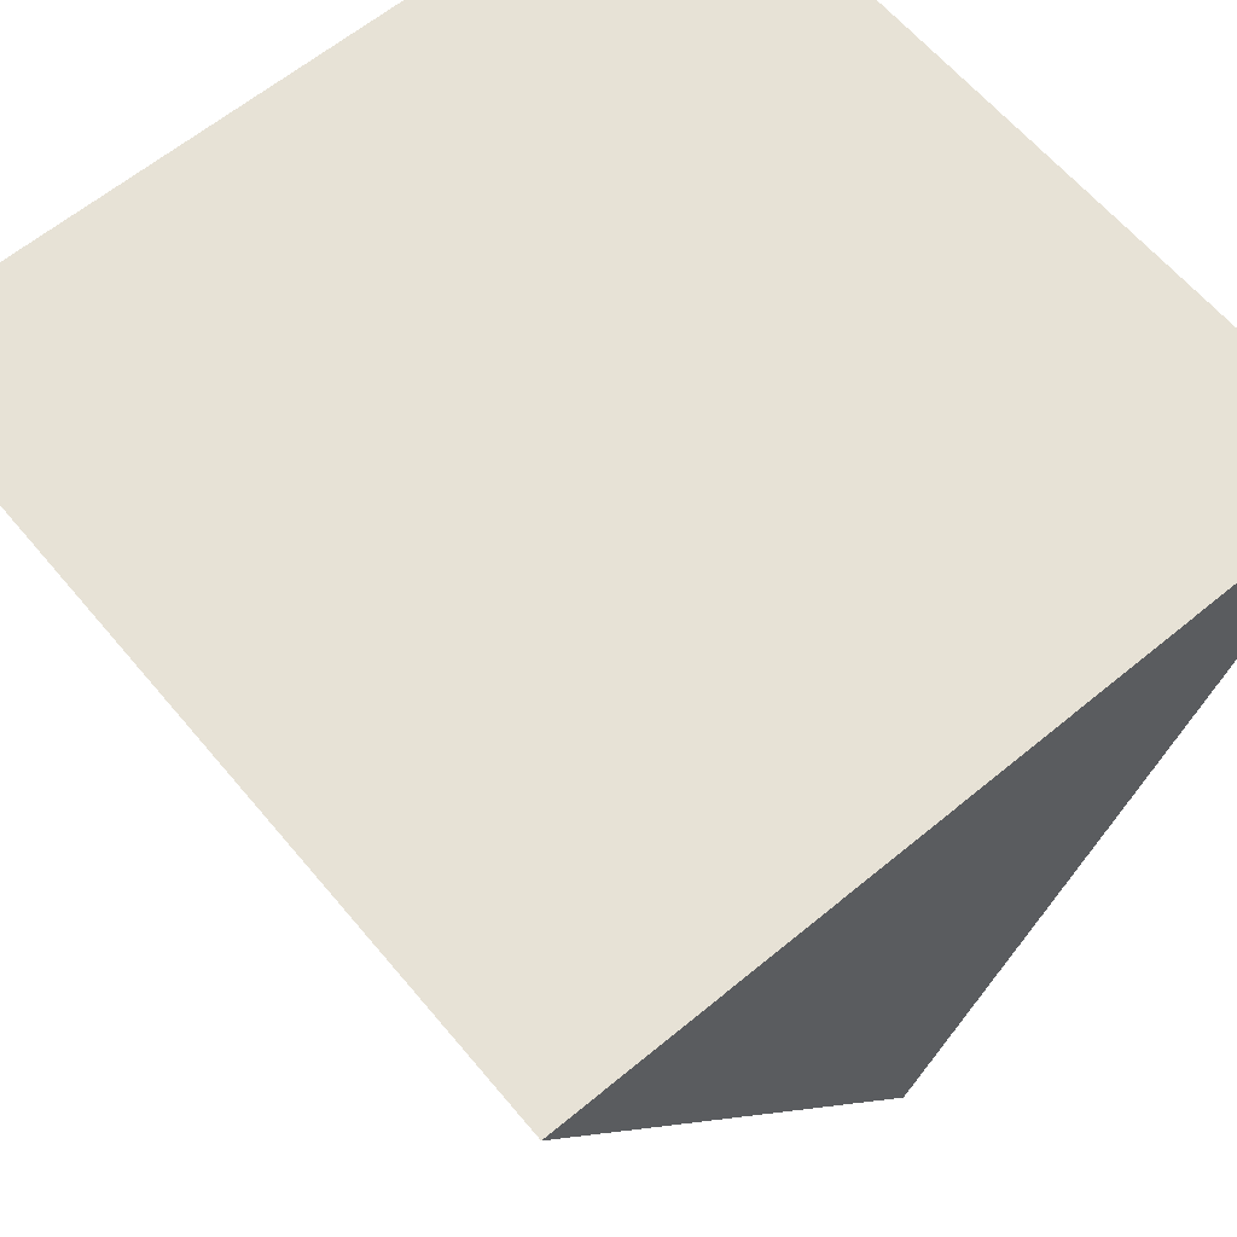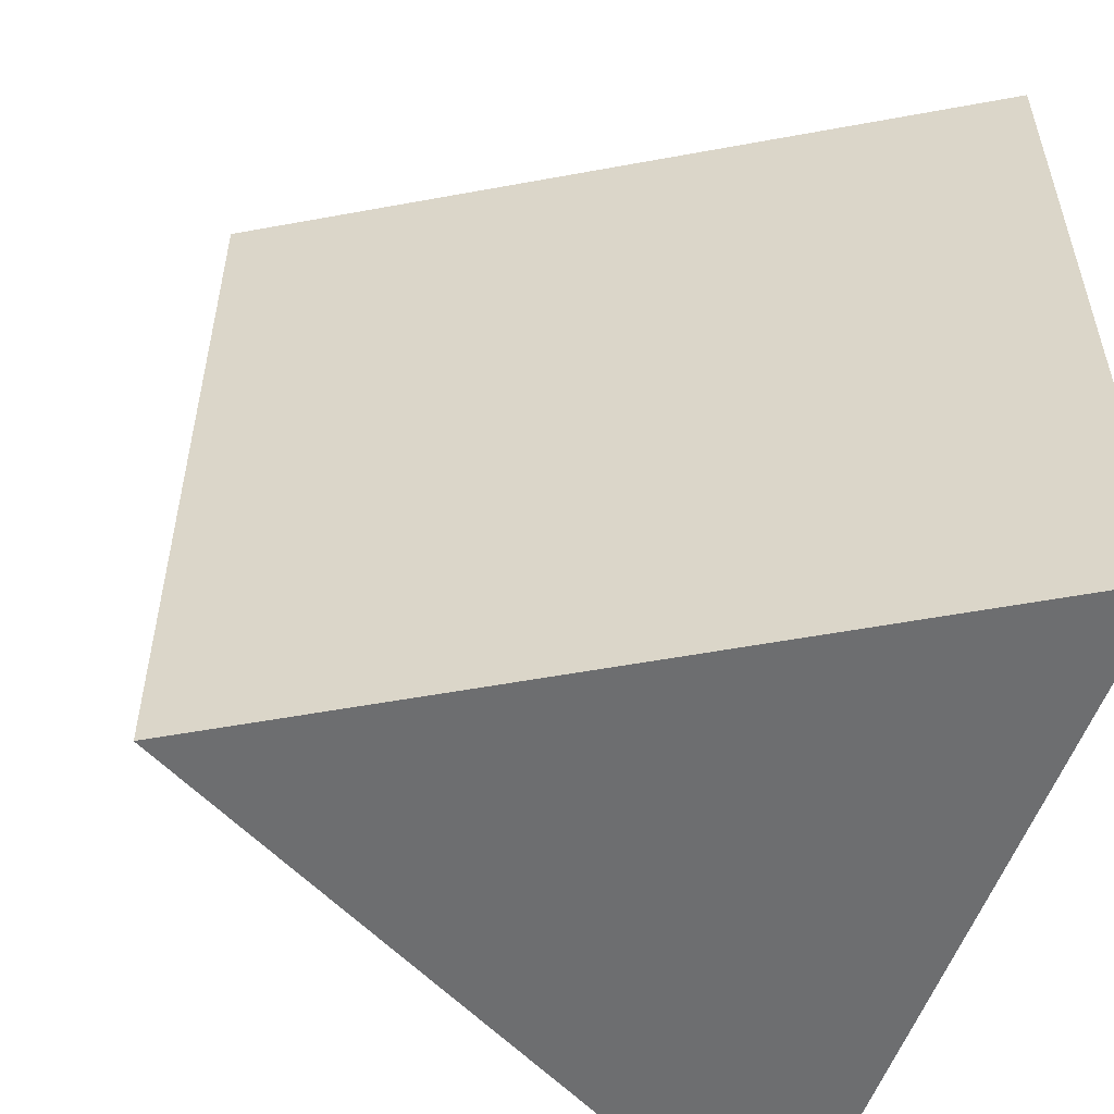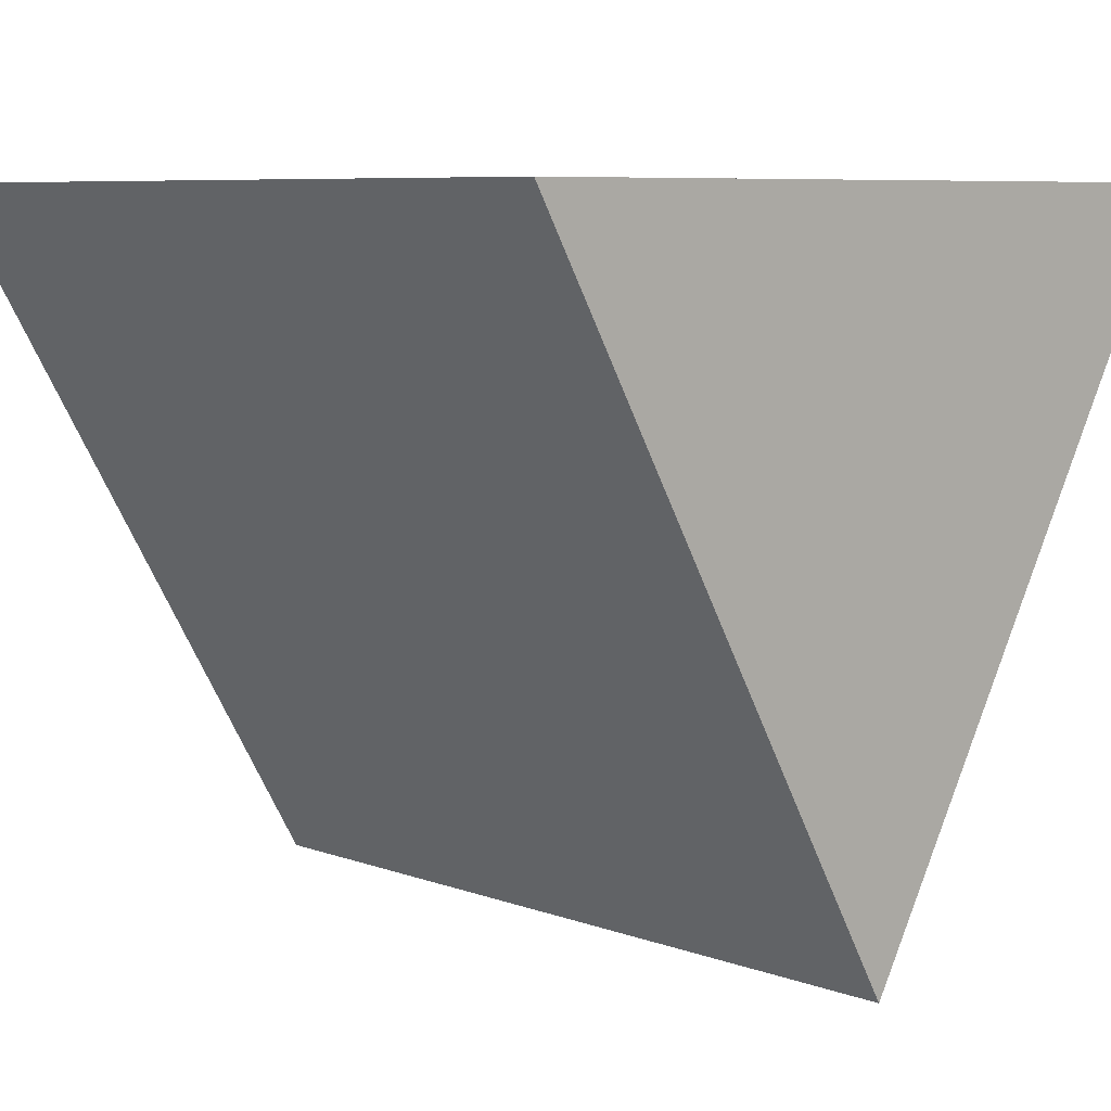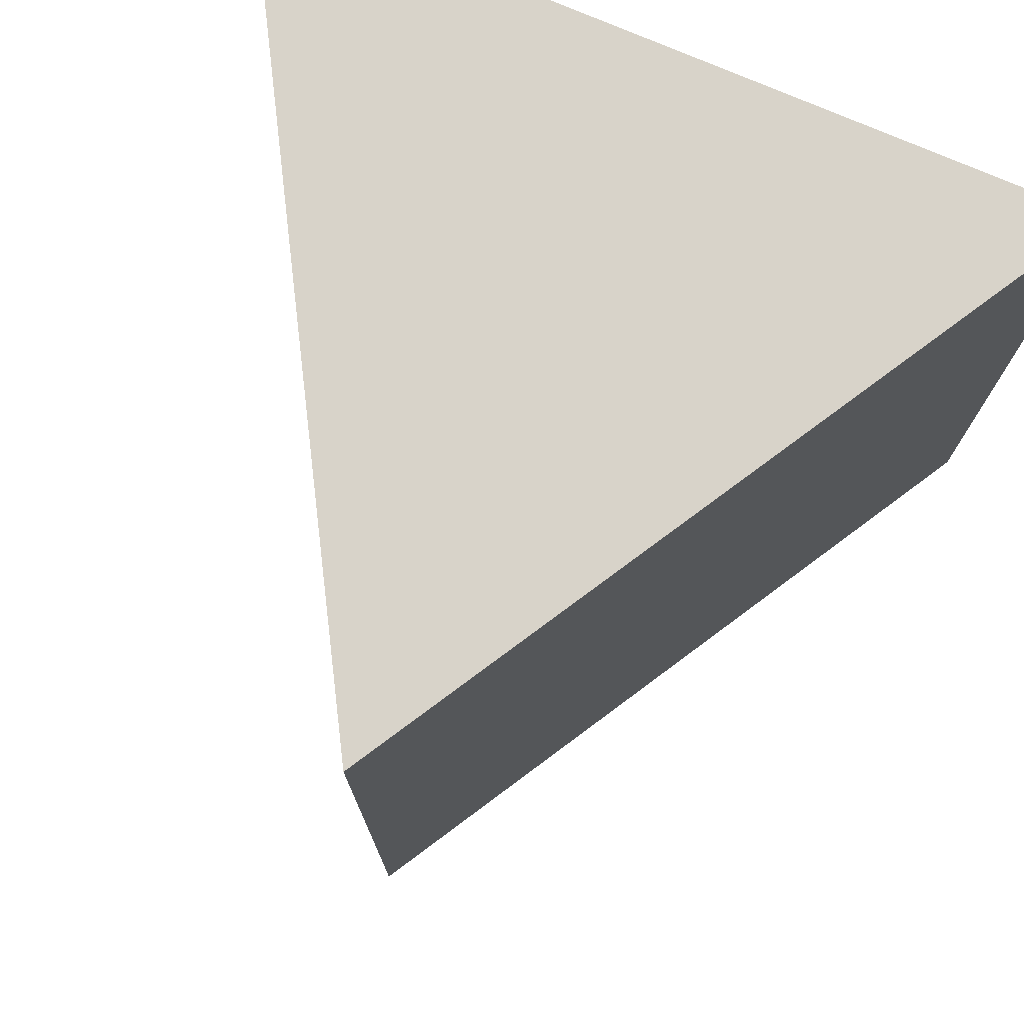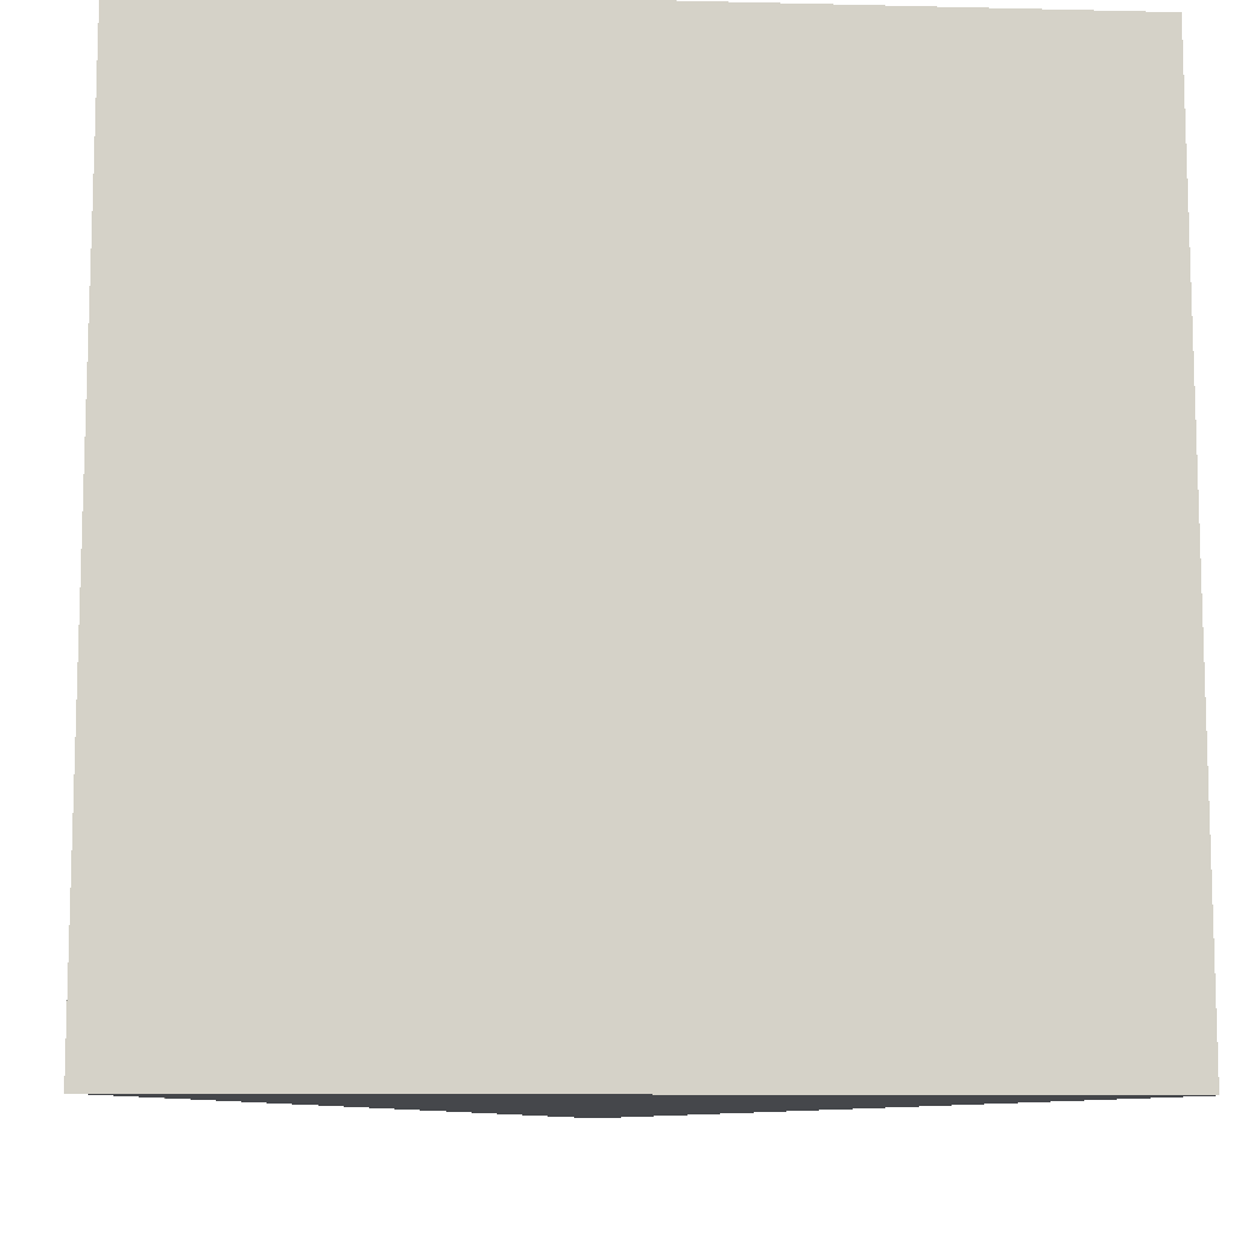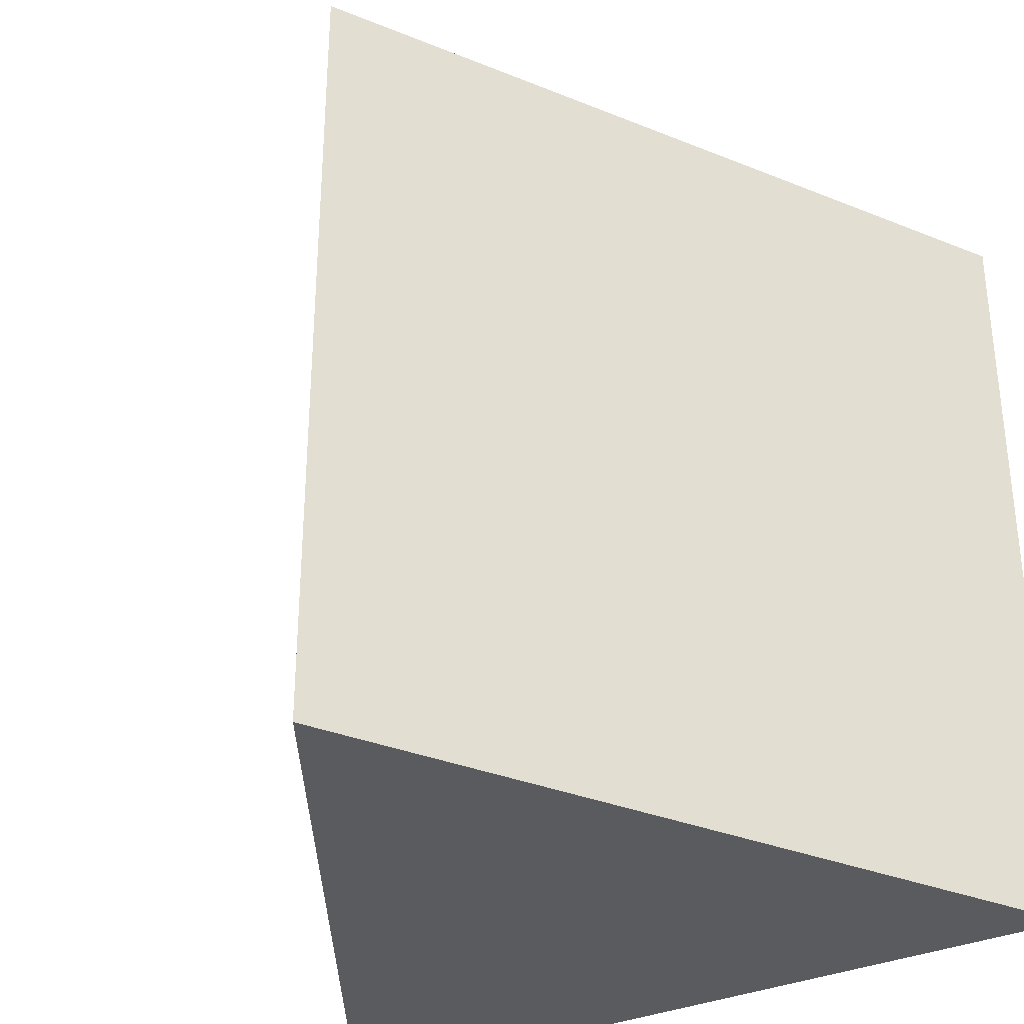
<metadata>
{"format":"obj","ext":"obj","renderer":"f3d","projection":"perspective","resolution":1024,"background":"white","views":[{"elev":62.9,"azim":-39.9,"up":"+Z"},{"elev":-54.2,"azim":-108.9,"up":"+Y"},{"elev":7.3,"azim":136.5,"up":"+Z"},{"elev":75.9,"azim":-156.7,"up":"+Y"},{"elev":-10.5,"azim":-3.5,"up":"+Y"},{"elev":-33.3,"azim":-149.1,"up":"+Y"}]}
</metadata>
<code>
o Cube
v -0 -0.1008 -0.1167
v -0 0.1008 -0.1167
v 0.1011 -0.1008 0.05834
v 0.1011 0.1008 0.05834
v -0.1011 -0.1008 0.05834
v -0.1011 0.1008 0.05834
f 1 2 4 3
f 3 4 6 5
f 4 2 6
f 5 6 2 1
f 1 3 5

</code>
